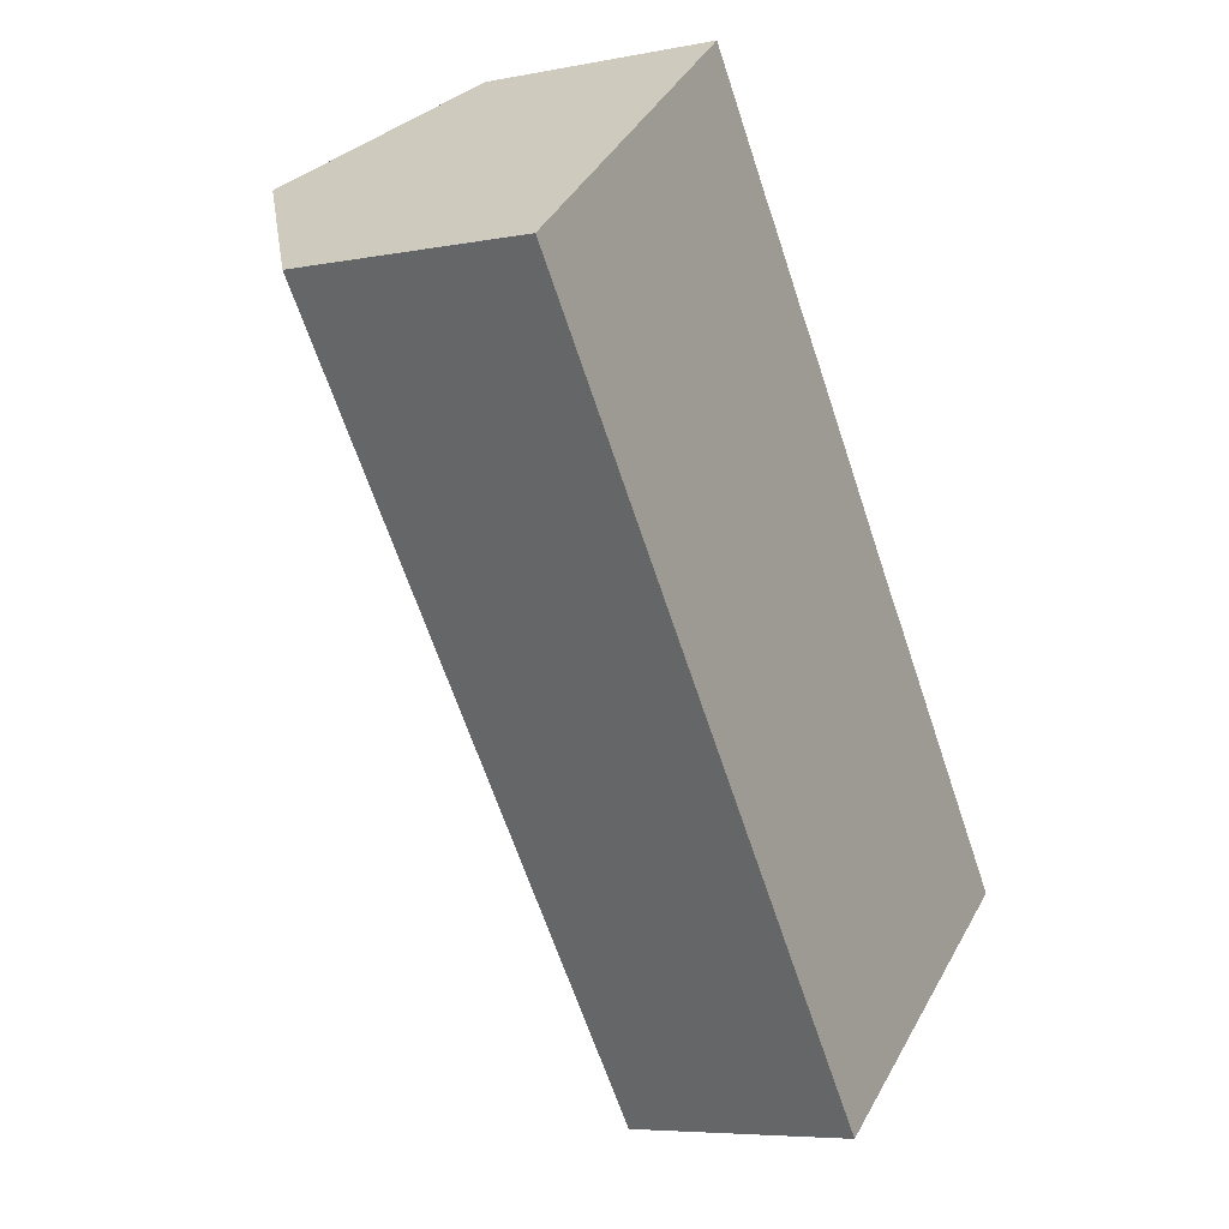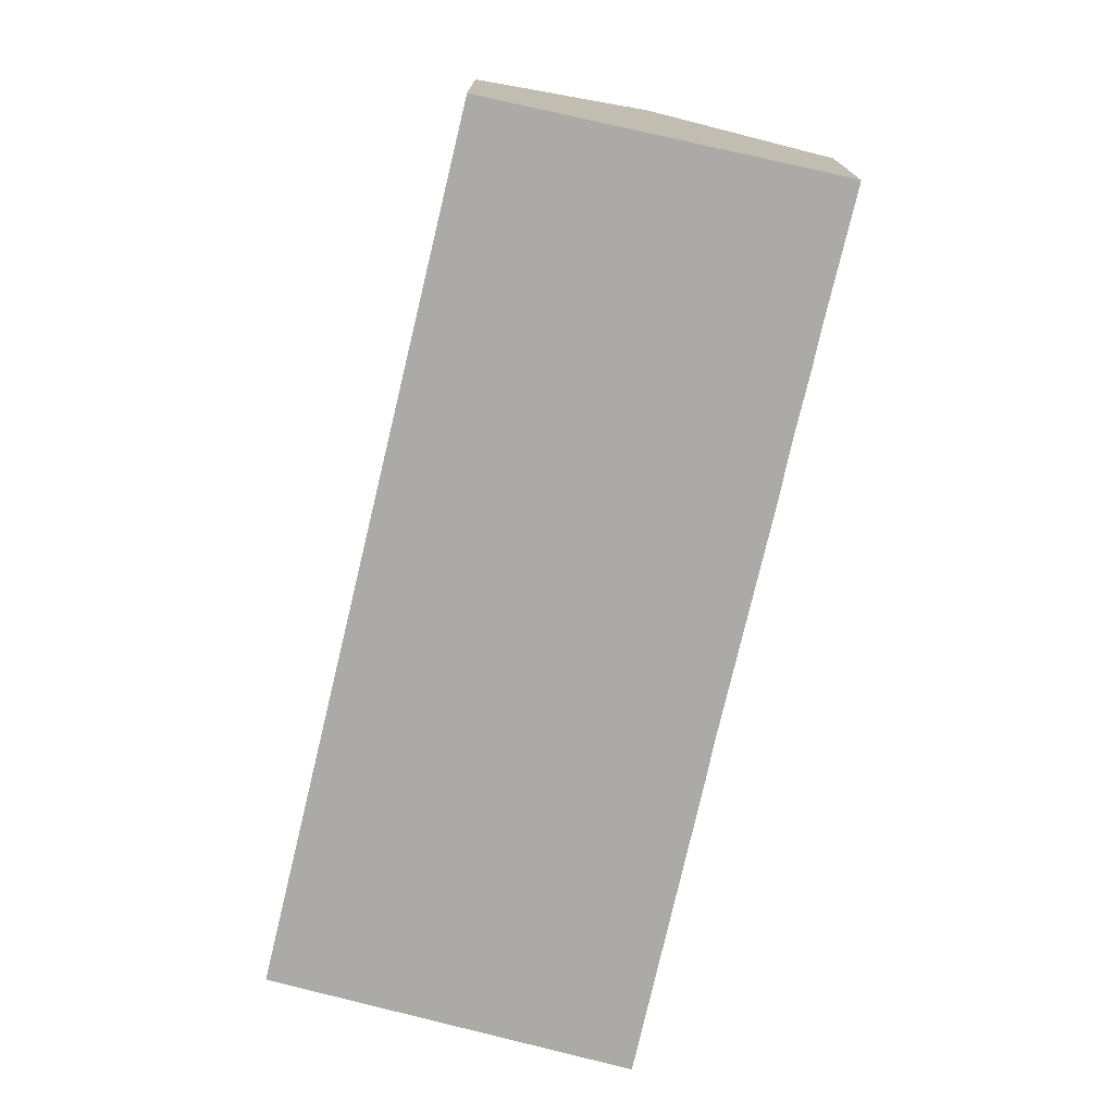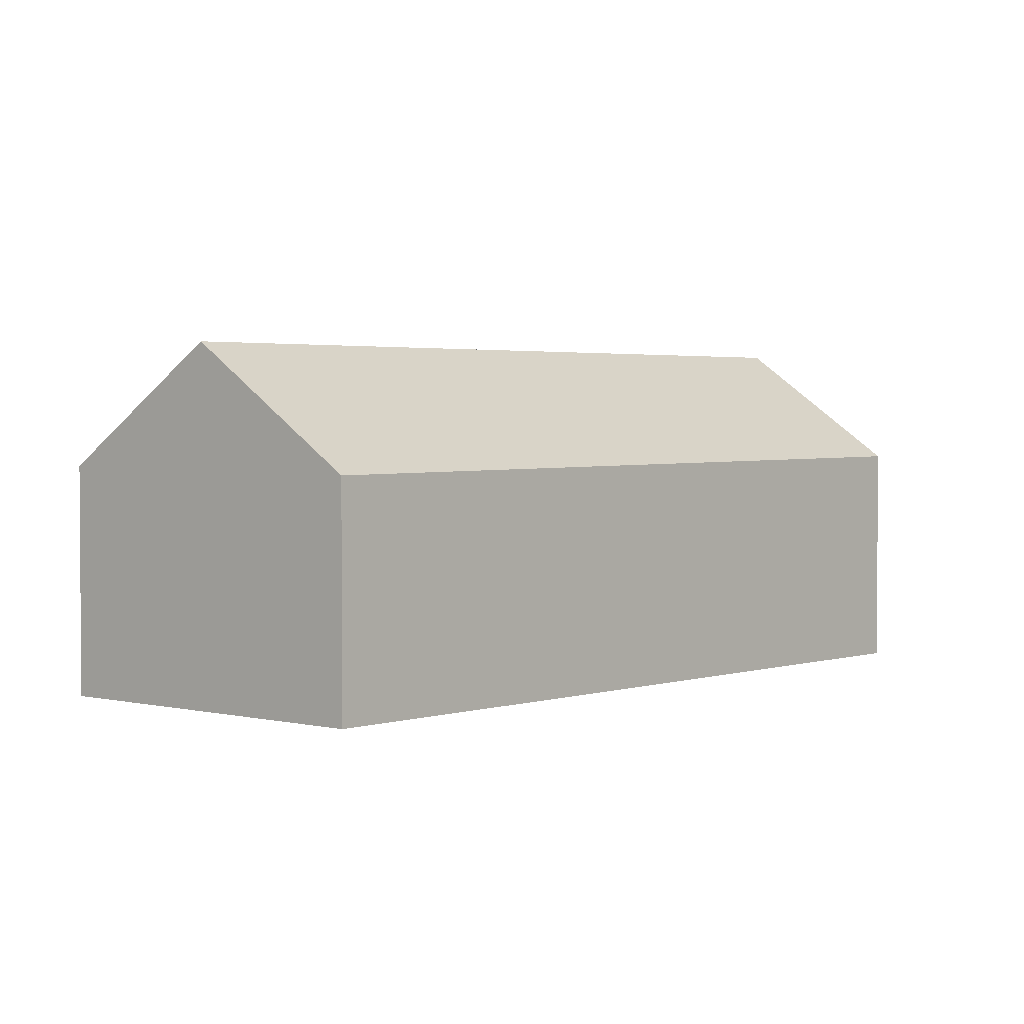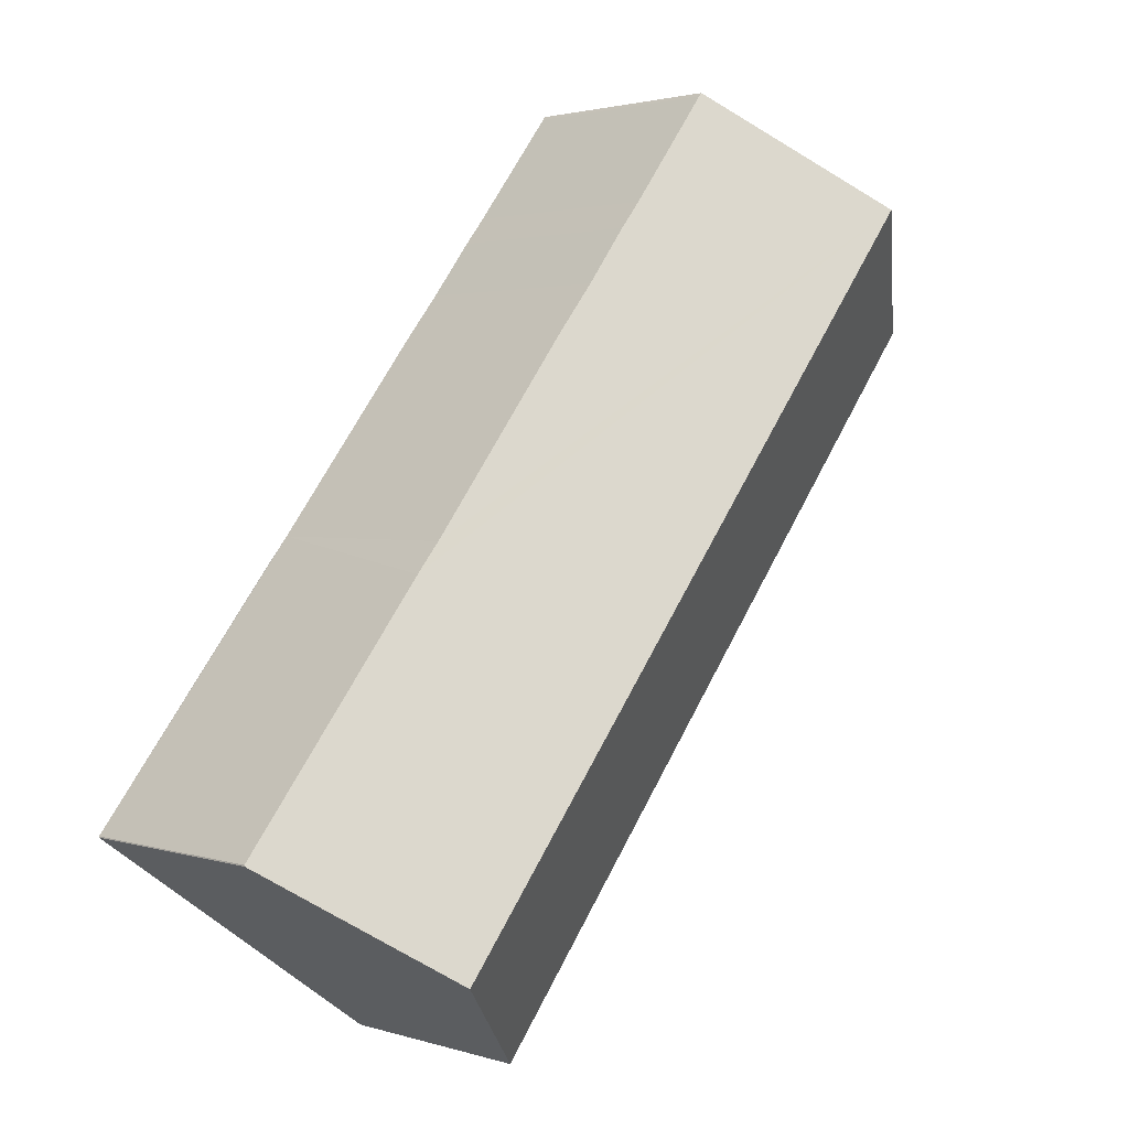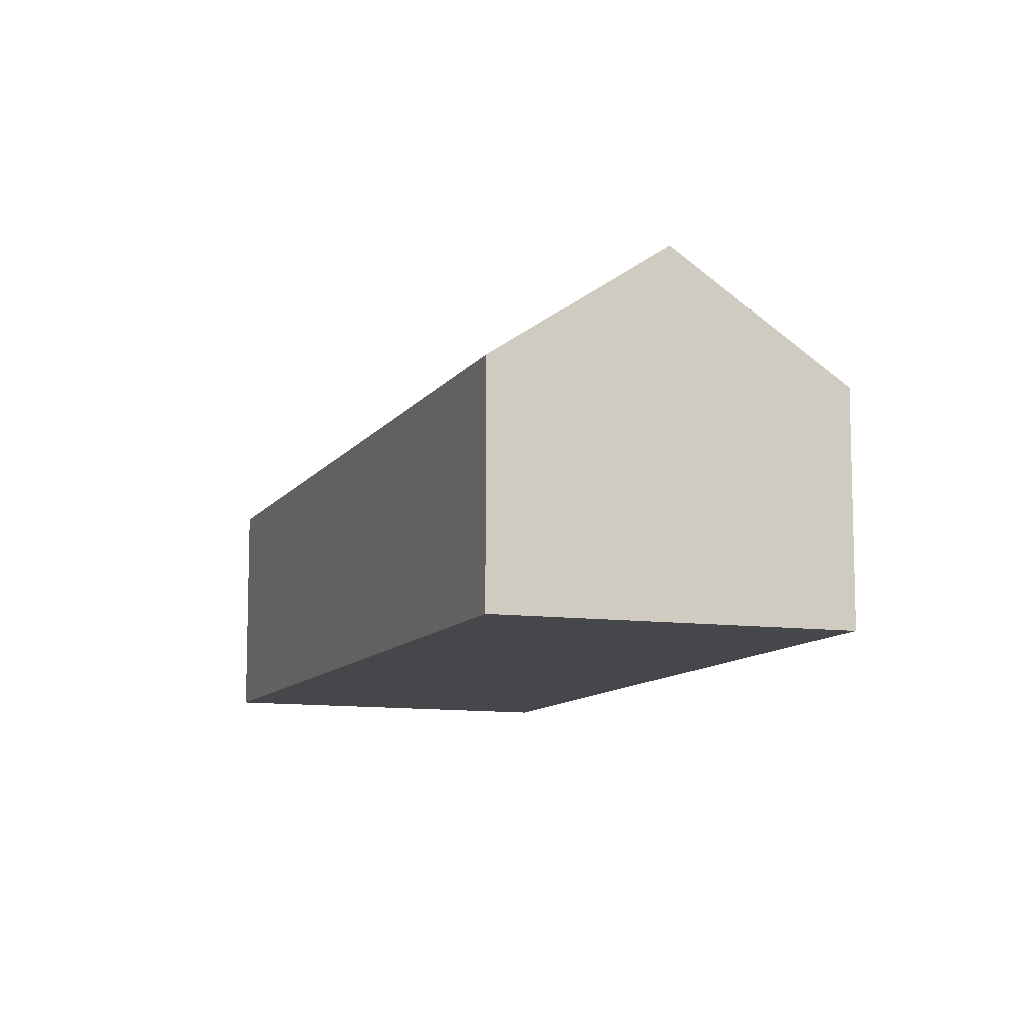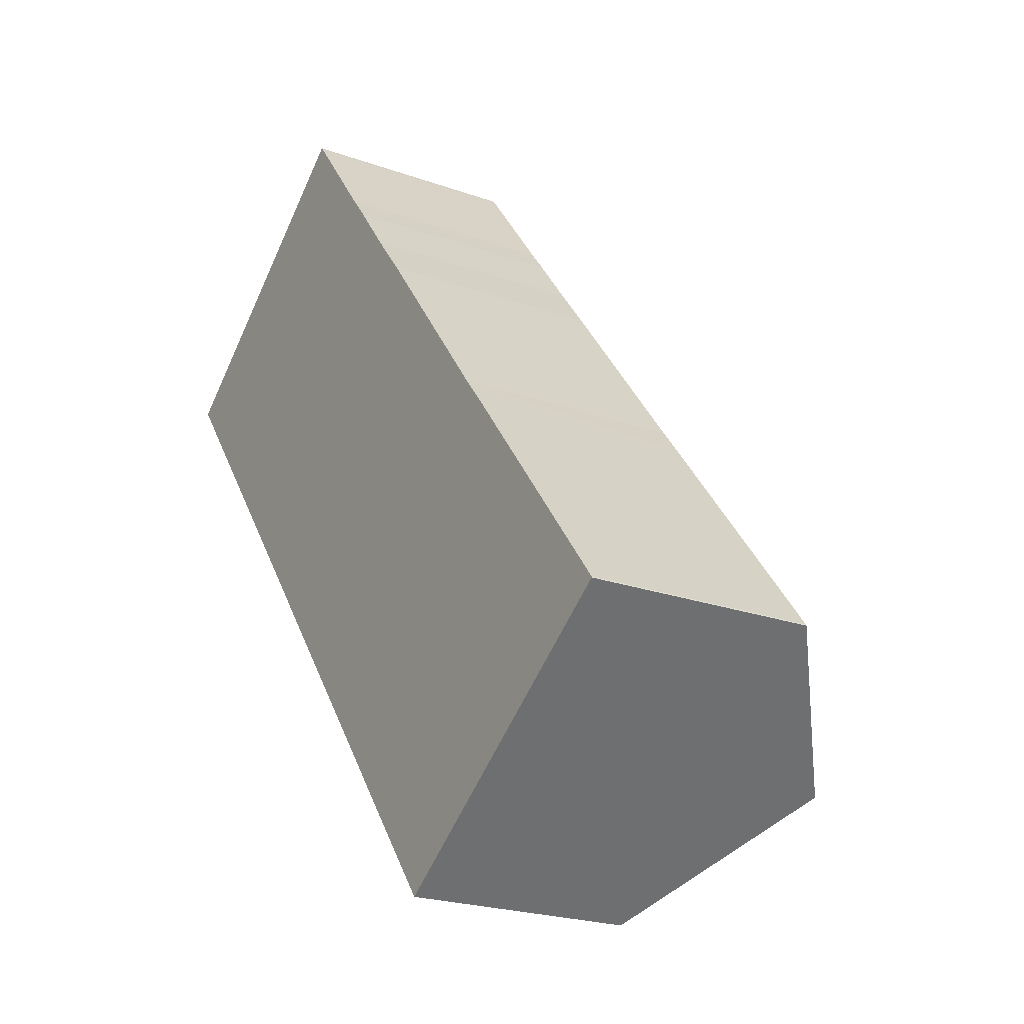
<metadata>
{"format":"obj","ext":"obj","renderer":"f3d","projection":"perspective","resolution":1024,"background":"white","views":[{"elev":-6.2,"azim":-59.5,"up":"+Z"},{"elev":-76.1,"azim":-50.7,"up":"+Y"},{"elev":2.5,"azim":-175.2,"up":"+Y"},{"elev":2.1,"azim":138.1,"up":"+Z"},{"elev":-10.2,"azim":-57.6,"up":"+Y"},{"elev":-22.5,"azim":58.3,"up":"+Z"}]}
</metadata>
<code>
v  4.627 11.6 3.672
v  15.43 7.543 -20.29
v  0 7.684 4.705e-16
v  22.41 11.6 -19.32
v  17.44 7.543 -22.89
v  17.42 7.525 -22.91
v  27.27 7.61 -15.77
v  27.28 7.62 -15.8
v  21.08 7.628 -7.809
v  20.31 7.644 -6.847
v  15.45 7.62 -0.512
v  14.21 7.639 1.052
v  12.84 7.623 2.855
v  12.15 7.633 3.729
v  9.427 7.61 7.303
v  9.339 7.612 7.411
v  6.992 9.599 5.549
v  9.339 -4.538e-16 7.411
v  9.427 -4.472e-16 7.303
v  12.15 -2.283e-16 3.729
v  12.84 -1.748e-16 2.855
v  14.21 -6.442e-17 1.052
v  15.45 3.135e-17 -0.512
v  20.31 4.193e-16 -6.847
v  27.27 9.654e-16 -15.77
v  21.08 4.782e-16 -7.809
v  27.28 9.677e-16 -15.8
v  22.41 1.183e-15 -19.32
v  17.44 1.402e-15 -22.89
v  17.42 1.403e-15 -22.91
v  15.43 1.243e-15 -20.29
v  0 0 0
v  4.627 -2.248e-16 3.672
v  6.992 -3.398e-16 5.549
g defaultobject
f 1 2 3
f 2 1 4
f 2 4 5
f 2 5 6
f 4 7 8
f 7 4 9
f 9 4 1
f 9 1 10
f 10 1 11
f 11 1 12
f 12 1 13
f 13 1 14
f 14 1 15
f 15 1 16
f 16 1 17
f 18 15 16
f 15 18 19
f 15 20 14
f 20 15 19
f 20 13 14
f 13 20 21
f 13 22 12
f 22 13 21
f 22 11 12
f 11 22 23
f 11 24 10
f 24 11 23
f 24 9 10
f 9 24 7
f 7 24 25
f 25 24 26
f 7 27 8
f 27 7 25
f 27 4 8
f 4 27 5
f 5 27 28
f 5 28 29
f 5 29 6
f 6 29 30
f 30 2 6
f 2 30 3
f 3 30 31
f 3 31 32
f 32 1 3
f 1 32 17
f 17 32 33
f 17 33 16
f 16 33 34
f 16 34 18
f 25 28 27
f 28 25 26
f 28 26 29
f 29 26 30
f 30 26 31
f 31 26 32
f 32 26 24
f 32 24 23
f 32 23 22
f 32 22 21
f 32 21 20
f 32 20 19
f 32 19 33
f 33 19 18
f 33 18 34

</code>
